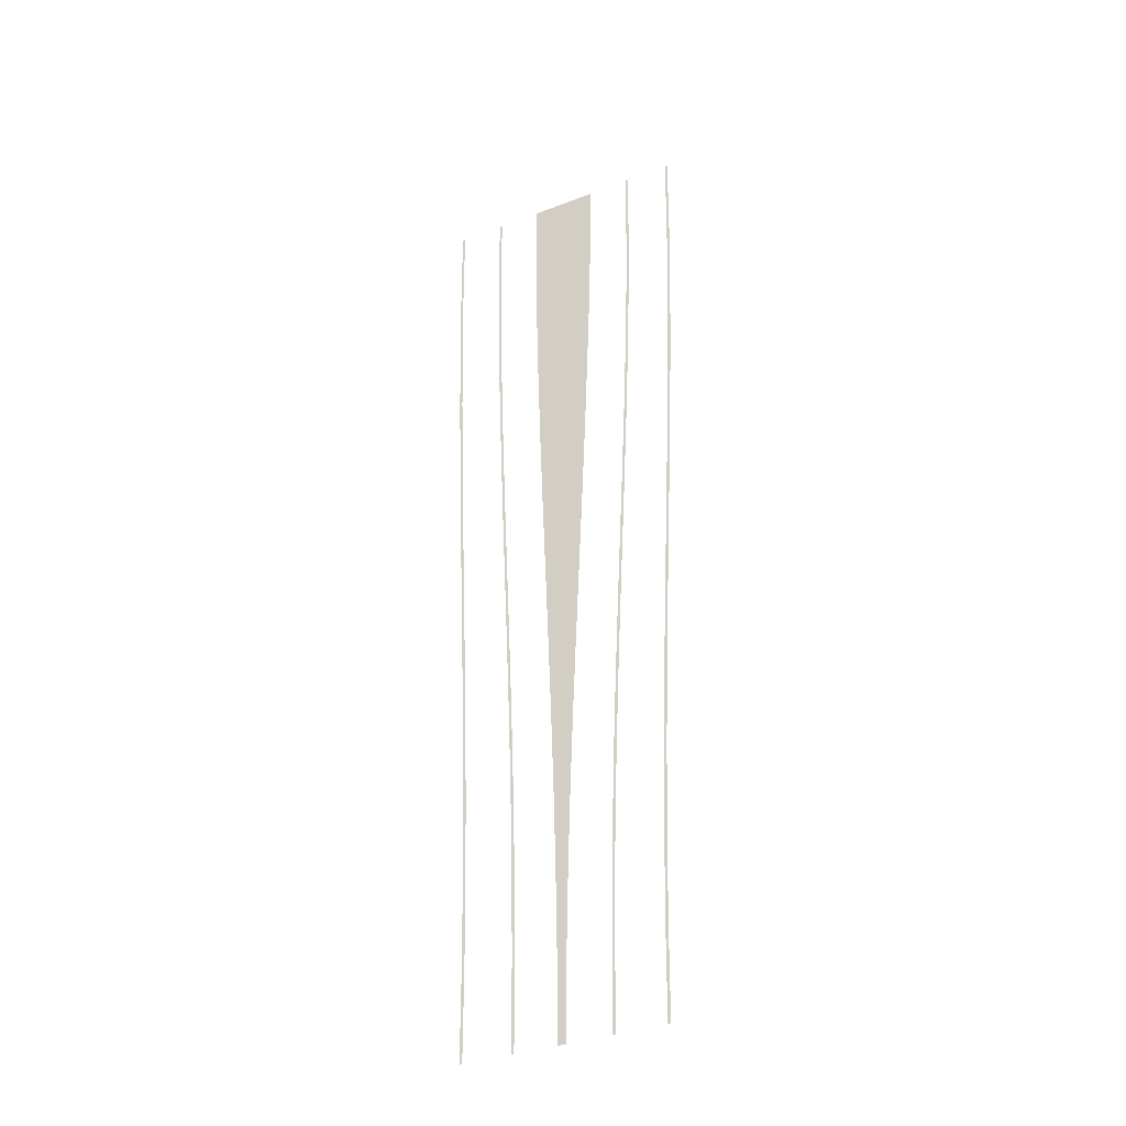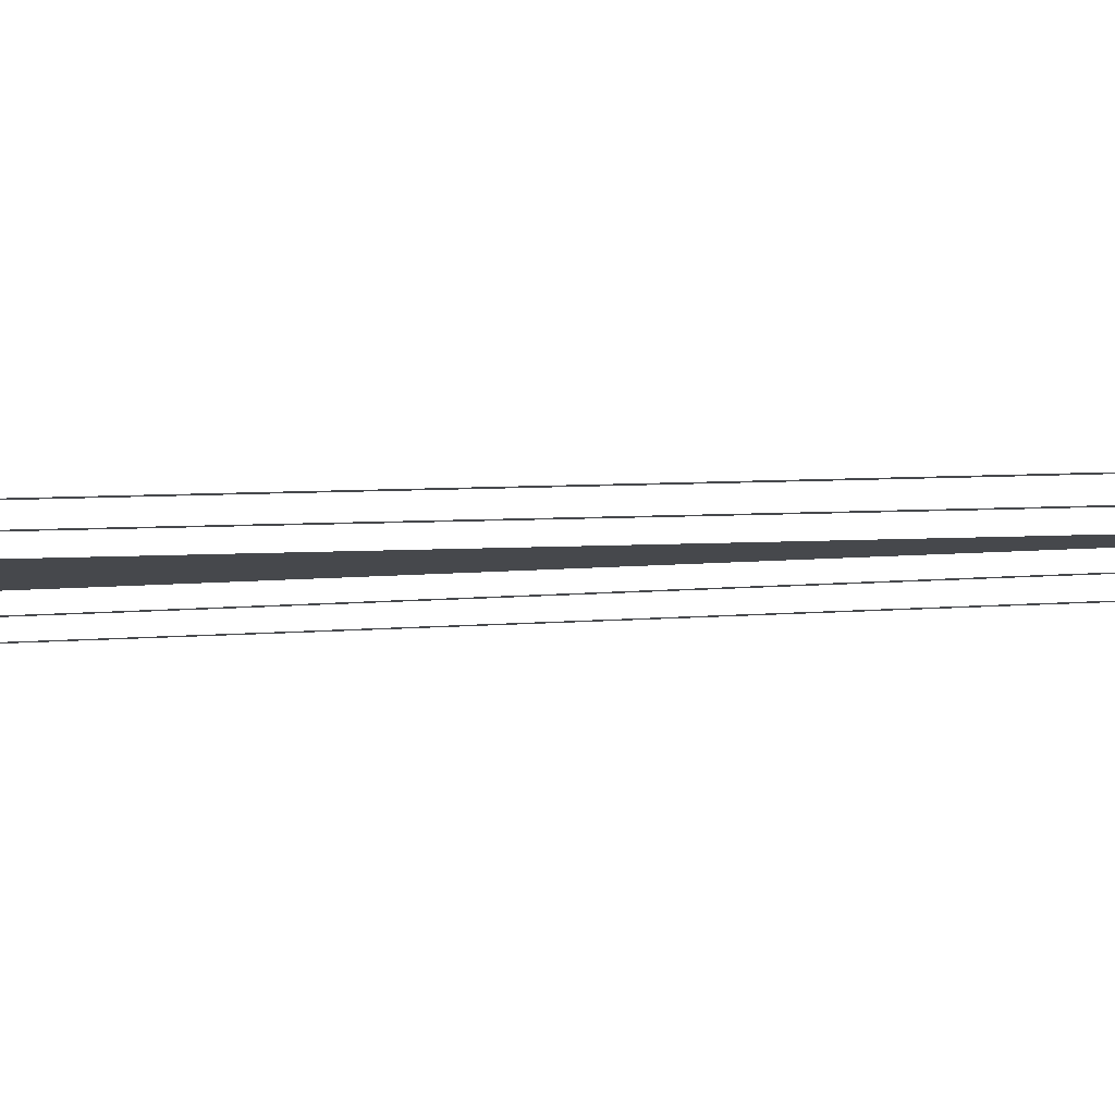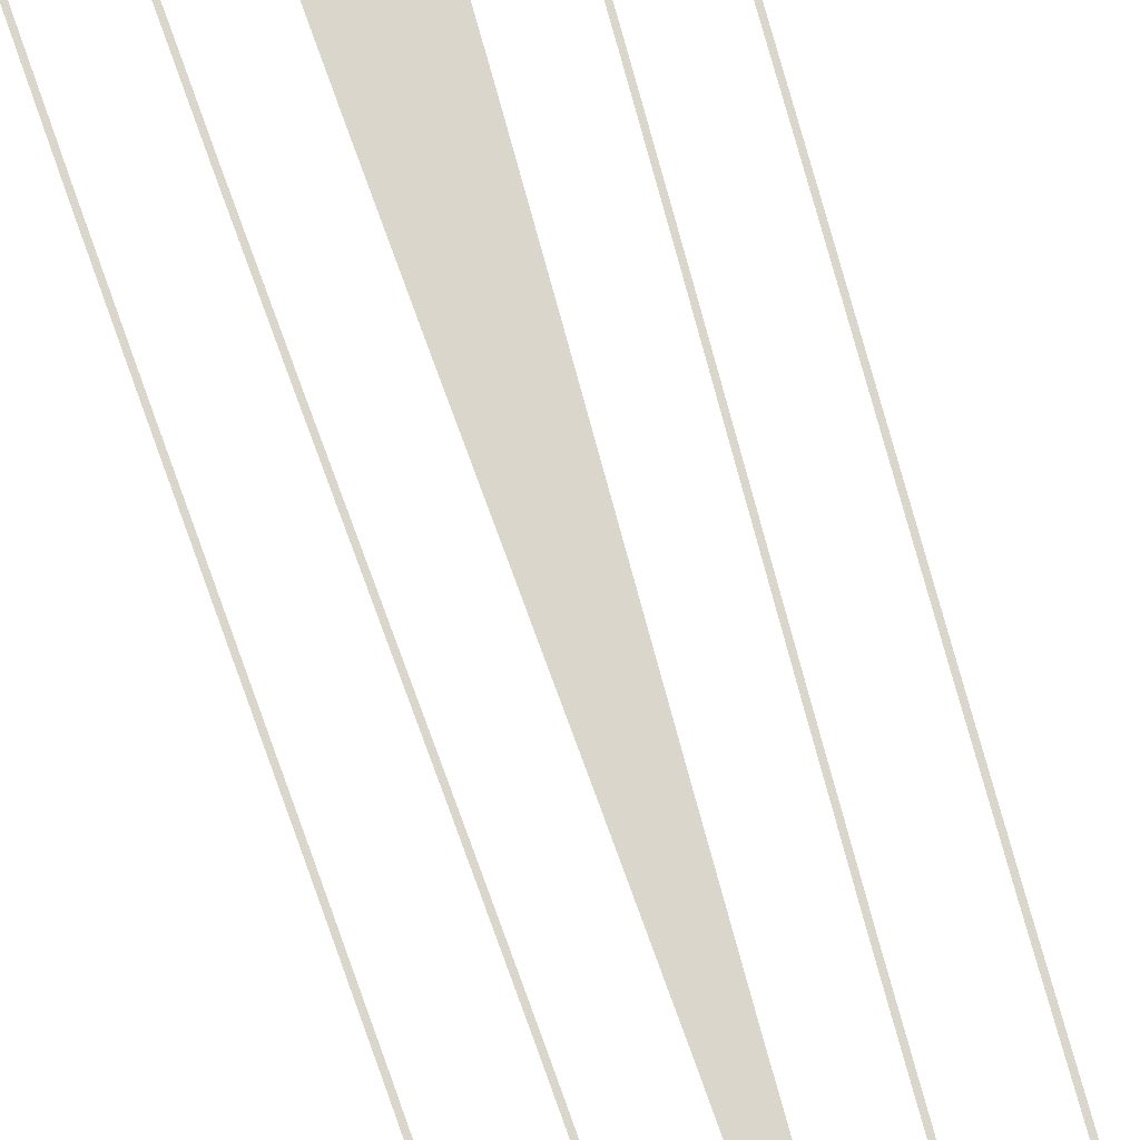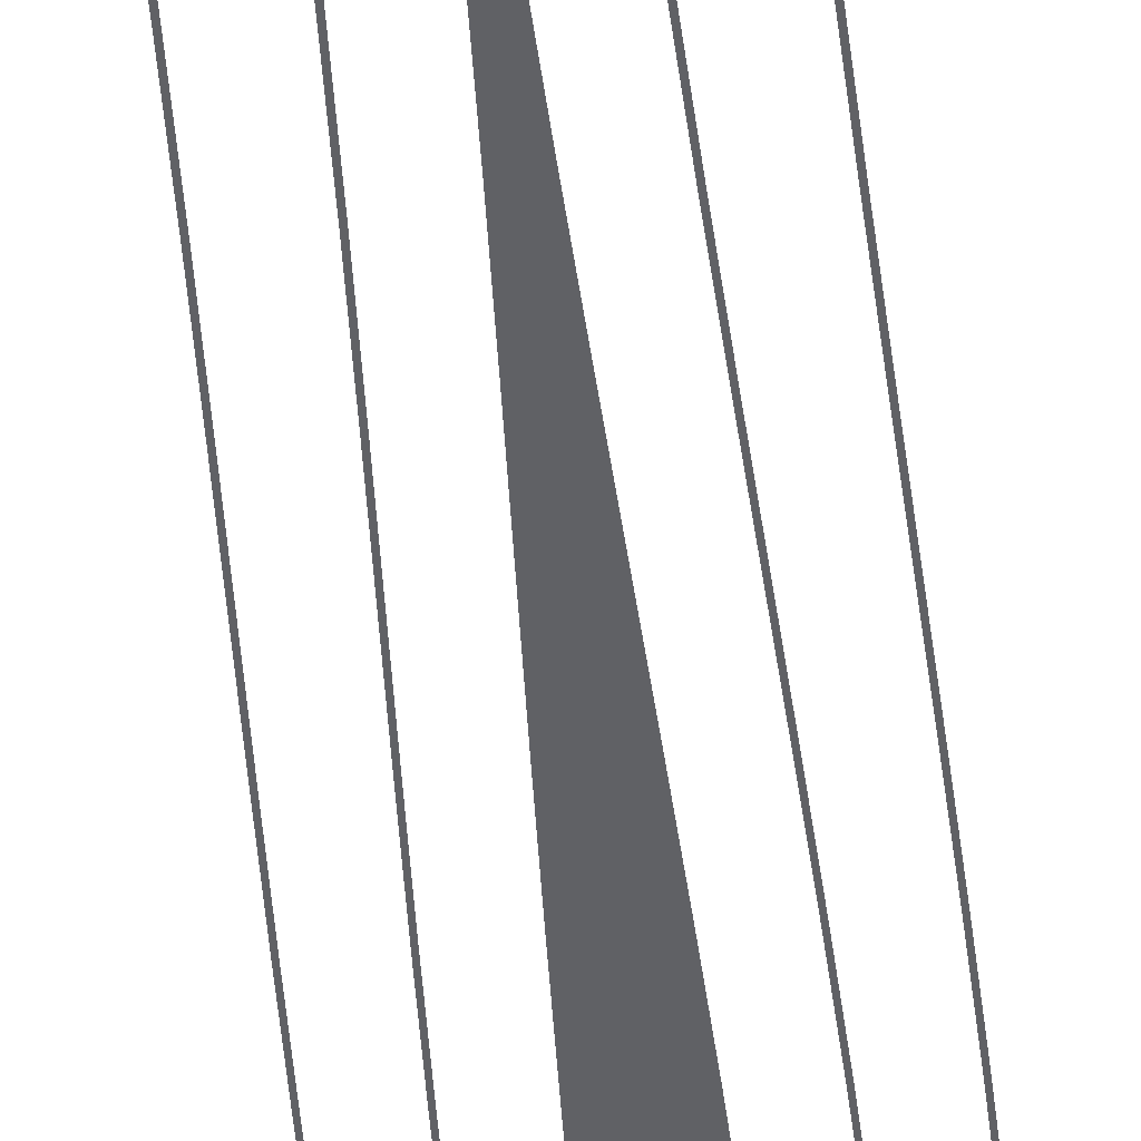
<metadata>
{"format":"obj","ext":"obj","renderer":"f3d","projection":"perspective","resolution":1024,"background":"white","views":[{"elev":-35.6,"azim":26.8,"up":"+Z"},{"elev":-11.5,"azim":98.8,"up":"+Y"},{"elev":73.6,"azim":162.7,"up":"+Y"},{"elev":-48.5,"azim":-174.3,"up":"+Y"}]}
</metadata>
<code>
v  0.2076 -0.295 -26.67
v  -0.3865 -0.295 -26.67
v  -0.3482 -0.295 -32
v  0.168 -0.295 -32
v  0.3139 -0.295 -21.33
v  -0.4879 -0.295 -21.33
v  0.4746 -0.295 -16
v  -0.6398 -0.295 -16
v  0.6761 -0.295 -10.67
v  -0.8286 -0.295 -10.67
v  0.9047 -0.295 -5.333
v  -1.042 -0.295 -5.333
v  1.146 -0.295 0.0001
v  -1.268 -0.295 0.0001
v  1.386 -0.295 5.333
v  -1.495 -0.295 5.333
v  1.61 -0.295 10.67
v  -1.708 -0.295 10.67
v  1.816 -0.295 16
v  -1.896 -0.295 16
v  2.005 -0.295 21.33
v  -2.046 -0.295 21.33
v  2.139 -0.295 26.67
v  -2.143 -0.295 26.67
v  2.18 -0.295 32
v  -2.18 -0.295 32
v  -3.052 -0.295 -26.36
v  -3.232 -0.295 -26.36
v  -3.192 -0.295 -32
v  -3.012 -0.295 -32
v  -3.167 -0.295 -20.62
v  -3.346 -0.295 -20.62
v  -3.339 -0.295 -15.07
v  -3.519 -0.295 -15.07
v  -3.551 -0.295 -9.686
v  -3.731 -0.295 -9.686
v  -3.787 -0.295 -4.448
v  -3.966 -0.295 -4.448
v  -4.032 -0.295 0.6936
v  -4.21 -0.295 0.6937
v  -4.274 -0.295 5.792
v  -4.453 -0.295 5.792
v  -4.503 -0.295 10.9
v  -4.682 -0.295 10.9
v  -4.706 -0.295 16.06
v  -4.885 -0.295 16.05
v  -4.87 -0.295 21.3
v  -5.049 -0.295 21.29
v  -4.979 -0.295 26.63
v  -5.159 -0.295 26.63
v  -5.017 -0.295 32
v  -5.197 -0.295 32
v  -6.288 -0.295 -26.36
v  -6.468 -0.295 -26.36
v  -6.428 -0.295 -32
v  -6.248 -0.295 -32
v  -6.398 -0.295 -20.62
v  -6.578 -0.295 -20.62
v  -6.561 -0.295 -15.07
v  -6.741 -0.295 -15.07
v  -6.76 -0.295 -9.687
v  -6.939 -0.295 -9.686
v  -6.978 -0.295 -4.449
v  -7.158 -0.295 -4.448
v  -7.205 -0.295 0.6936
v  -7.383 -0.295 0.6937
v  -7.428 -0.295 5.792
v  -7.607 -0.295 5.792
v  -7.639 -0.295 10.9
v  -7.818 -0.295 10.9
v  -7.826 -0.295 16.06
v  -8.005 -0.295 16.06
v  -7.977 -0.295 21.3
v  -8.156 -0.295 21.3
v  -8.078 -0.295 26.63
v  -8.257 -0.295 26.63
v  -8.113 -0.295 32
v  -8.293 -0.295 32
v  3.146 -0.295 -32
v  3.186 -0.295 -26.32
v  3.006 -0.295 -26.32
v  2.966 -0.295 -32
v  3.302 -0.295 -20.51
v  3.122 -0.295 -20.51
v  3.475 -0.295 -14.91
v  3.296 -0.295 -14.91
v  3.689 -0.295 -9.521
v  3.509 -0.295 -9.521
v  3.926 -0.295 -4.293
v  3.746 -0.295 -4.293
v  3.993 -0.295 0.8229
v  4.172 -0.295 0.8222
v  4.237 -0.295 5.888
v  4.416 -0.295 5.887
v  4.646 -0.295 10.96
v  4.467 -0.295 10.96
v  4.851 -0.295 16.09
v  4.671 -0.295 16.09
v  5.016 -0.295 21.31
v  4.836 -0.295 21.31
v  5.125 -0.295 26.63
v  4.946 -0.295 26.63
v  5.164 -0.295 32
v  4.984 -0.295 32
v  6.382 -0.295 -32
v  6.422 -0.295 -26.32
v  6.242 -0.295 -26.32
v  6.202 -0.295 -32
v  6.533 -0.295 -20.51
v  6.353 -0.295 -20.51
v  6.698 -0.295 -14.91
v  6.518 -0.295 -14.91
v  6.897 -0.295 -9.521
v  6.717 -0.295 -9.521
v  7.117 -0.295 -4.293
v  6.937 -0.295 -4.293
v  7.165 -0.295 0.8231
v  7.344 -0.295 0.8224
v  7.391 -0.295 5.888
v  7.57 -0.295 5.887
v  7.782 -0.295 10.96
v  7.603 -0.295 10.96
v  7.97 -0.295 16.09
v  7.791 -0.295 16.09
v  8.123 -0.295 21.31
v  7.943 -0.295 21.31
v  8.224 -0.295 26.63
v  8.044 -0.295 26.63
v  8.26 -0.295 32
v  8.08 -0.295 32
g MedCon_OnePlusThreeS_Start002
f 4 3 2 1
f 2 6 5 1
f 5 6 8 7
f 7 8 10 9
f 9 10 12 11
f 11 12 14 13
f 13 14 16 15
f 15 16 18 17
f 17 18 20 19
f 19 20 22 21
f 21 22 24 23
f 26 25 23 24
f 30 29 28 27
f 27 28 32 31
f 31 32 34 33
f 33 34 36 35
f 35 36 38 37
f 37 38 40 39
f 39 40 42 41
f 41 42 44 43
f 43 44 46 45
f 45 46 48 47
f 47 48 50 49
f 49 50 52 51
f 56 55 54 53
f 53 54 58 57
f 57 58 60 59
f 59 60 62 61
f 61 62 64 63
f 63 64 66 65
f 65 66 68 67
f 67 68 70 69
f 69 70 72 71
f 71 72 74 73
f 73 74 76 75
f 75 76 78 77
f 82 81 80 79
f 81 84 83 80
f 84 86 85 83
f 86 88 87 85
f 88 90 89 87
f 92 89 90 91
f 94 92 91 93
f 93 96 95 94
f 96 98 97 95
f 98 100 99 97
f 100 102 101 99
f 102 104 103 101
f 108 107 106 105
f 107 110 109 106
f 110 112 111 109
f 112 114 113 111
f 114 116 115 113
f 118 115 116 117
f 120 118 117 119
f 119 122 121 120
f 122 124 123 121
f 124 126 125 123
f 126 128 127 125
f 128 130 129 127

</code>
